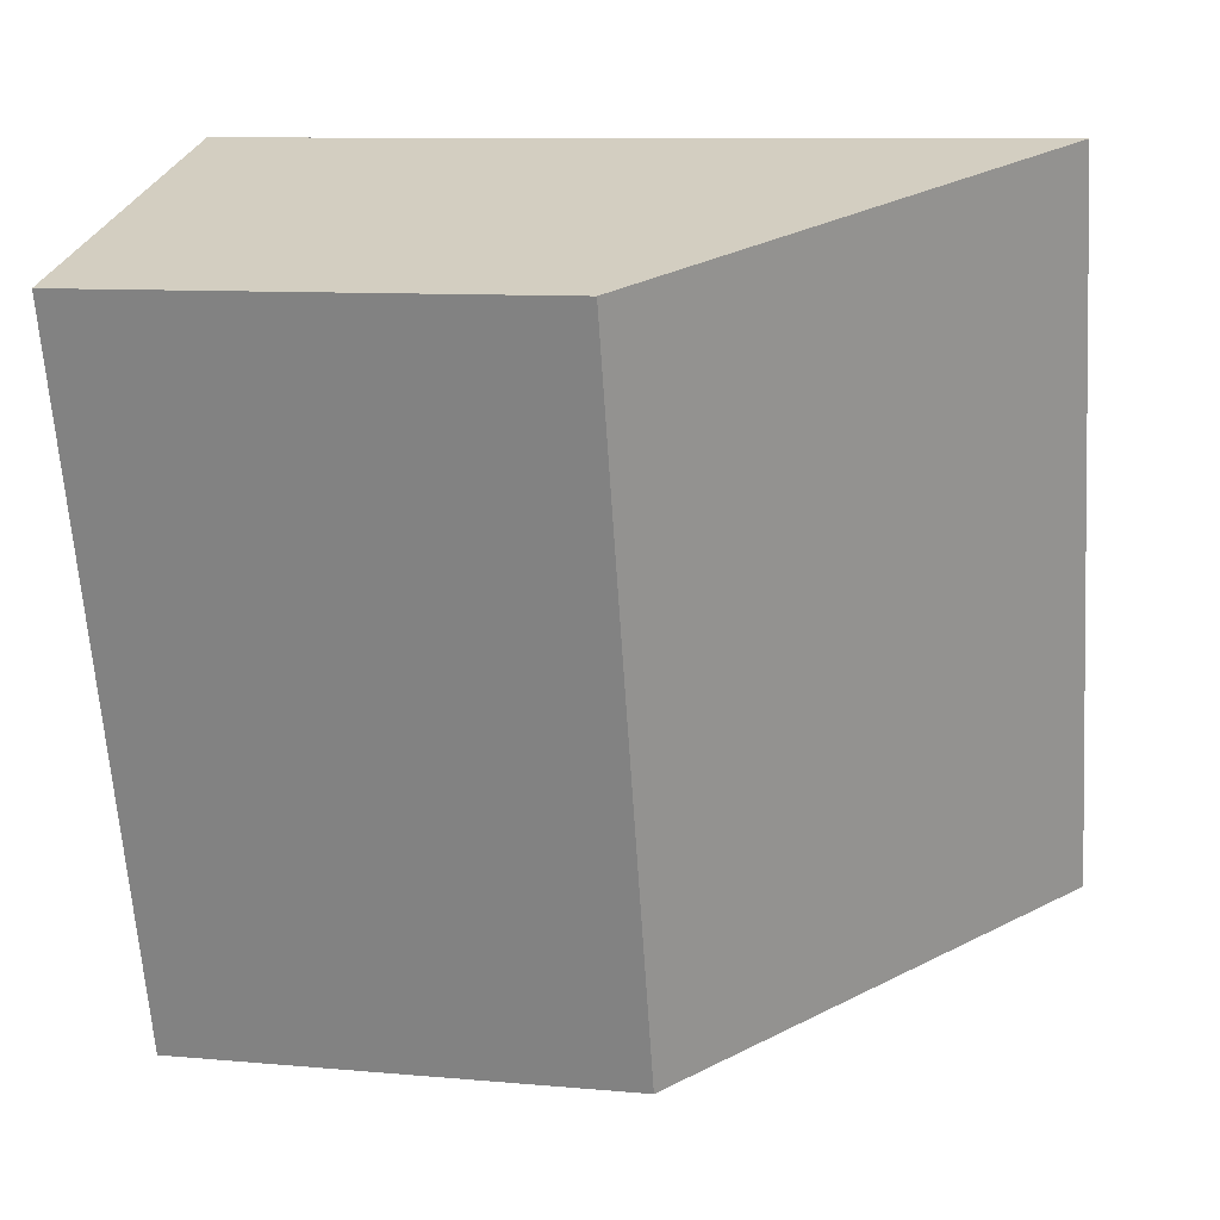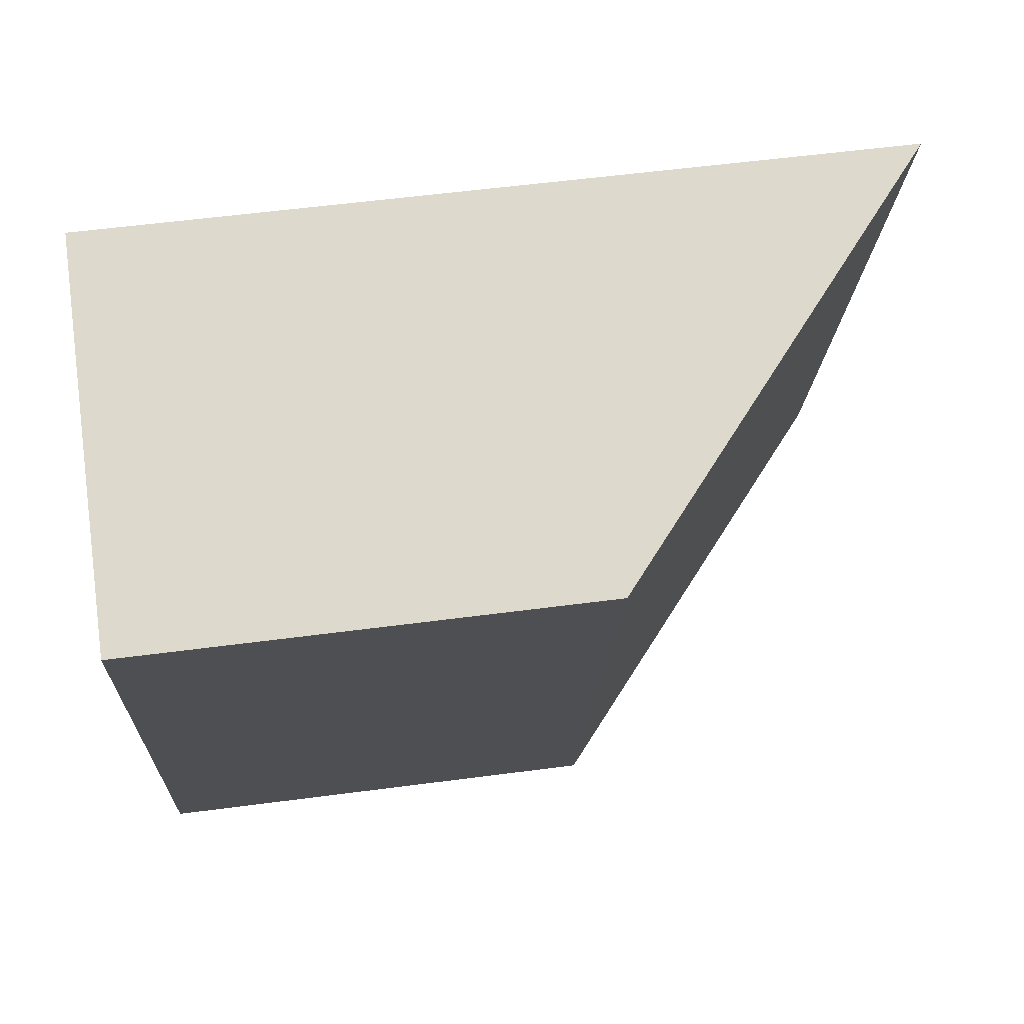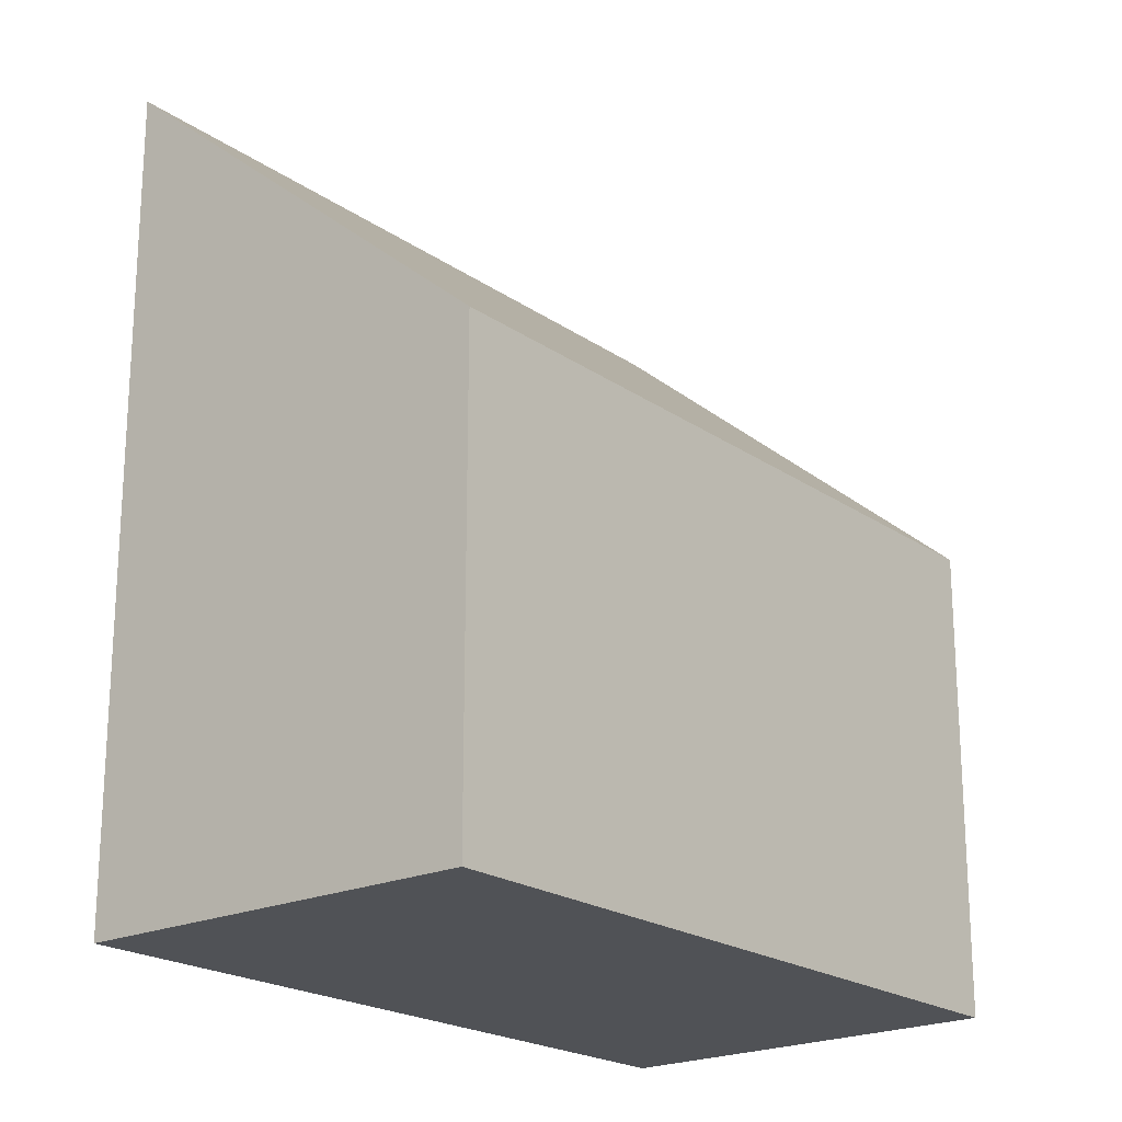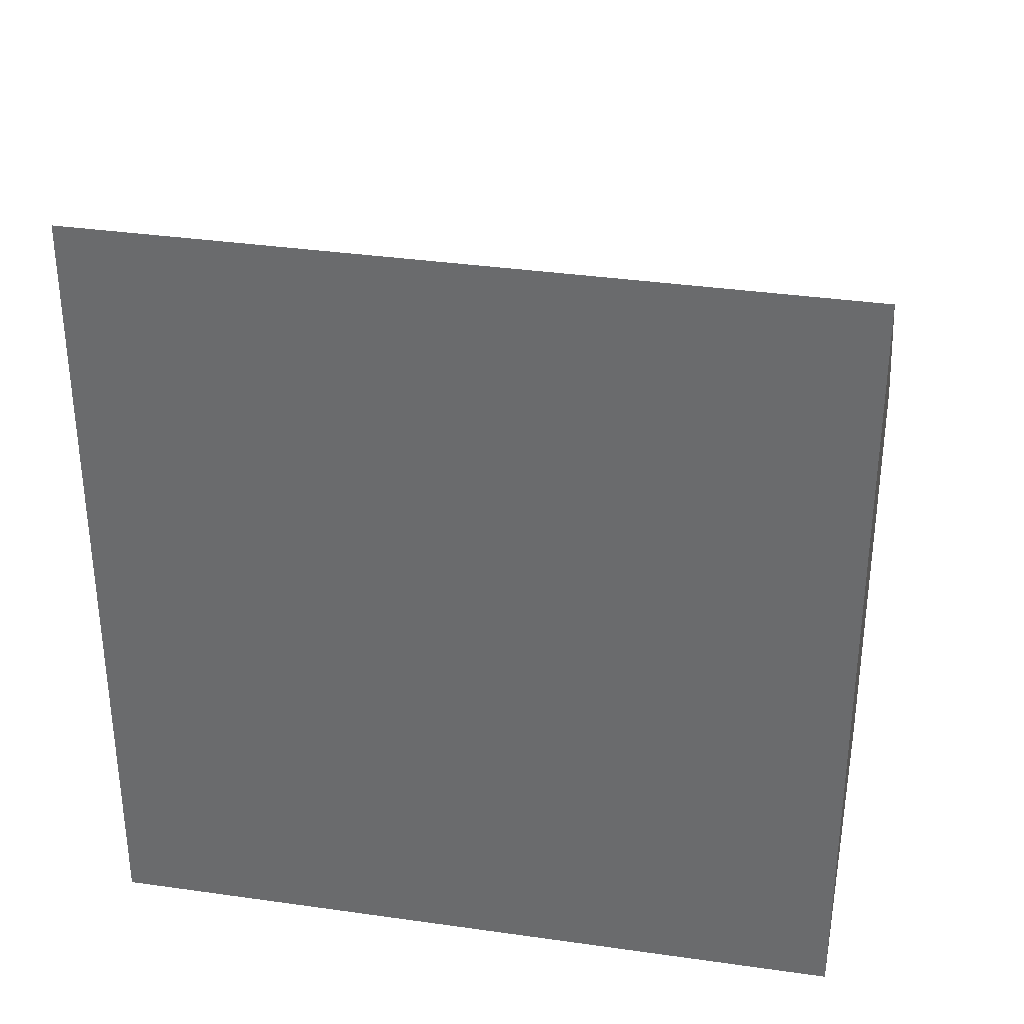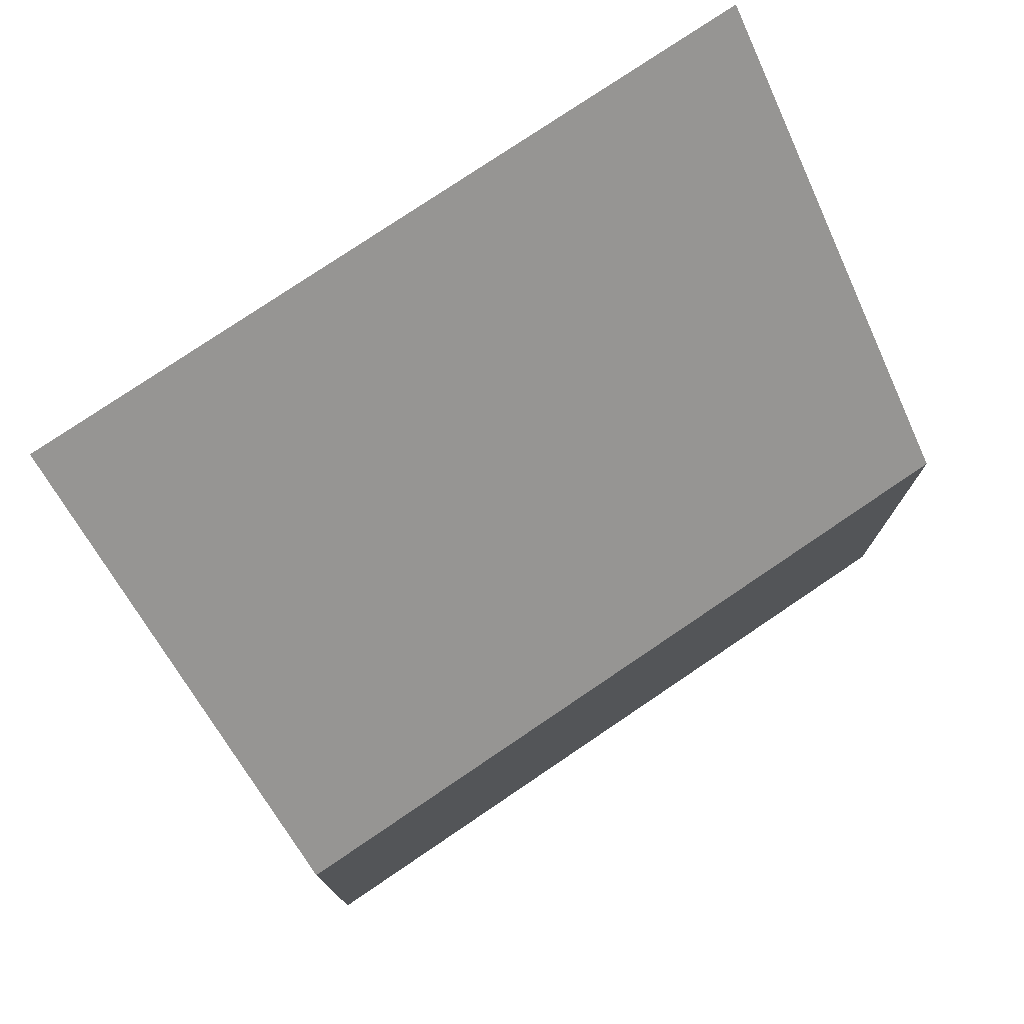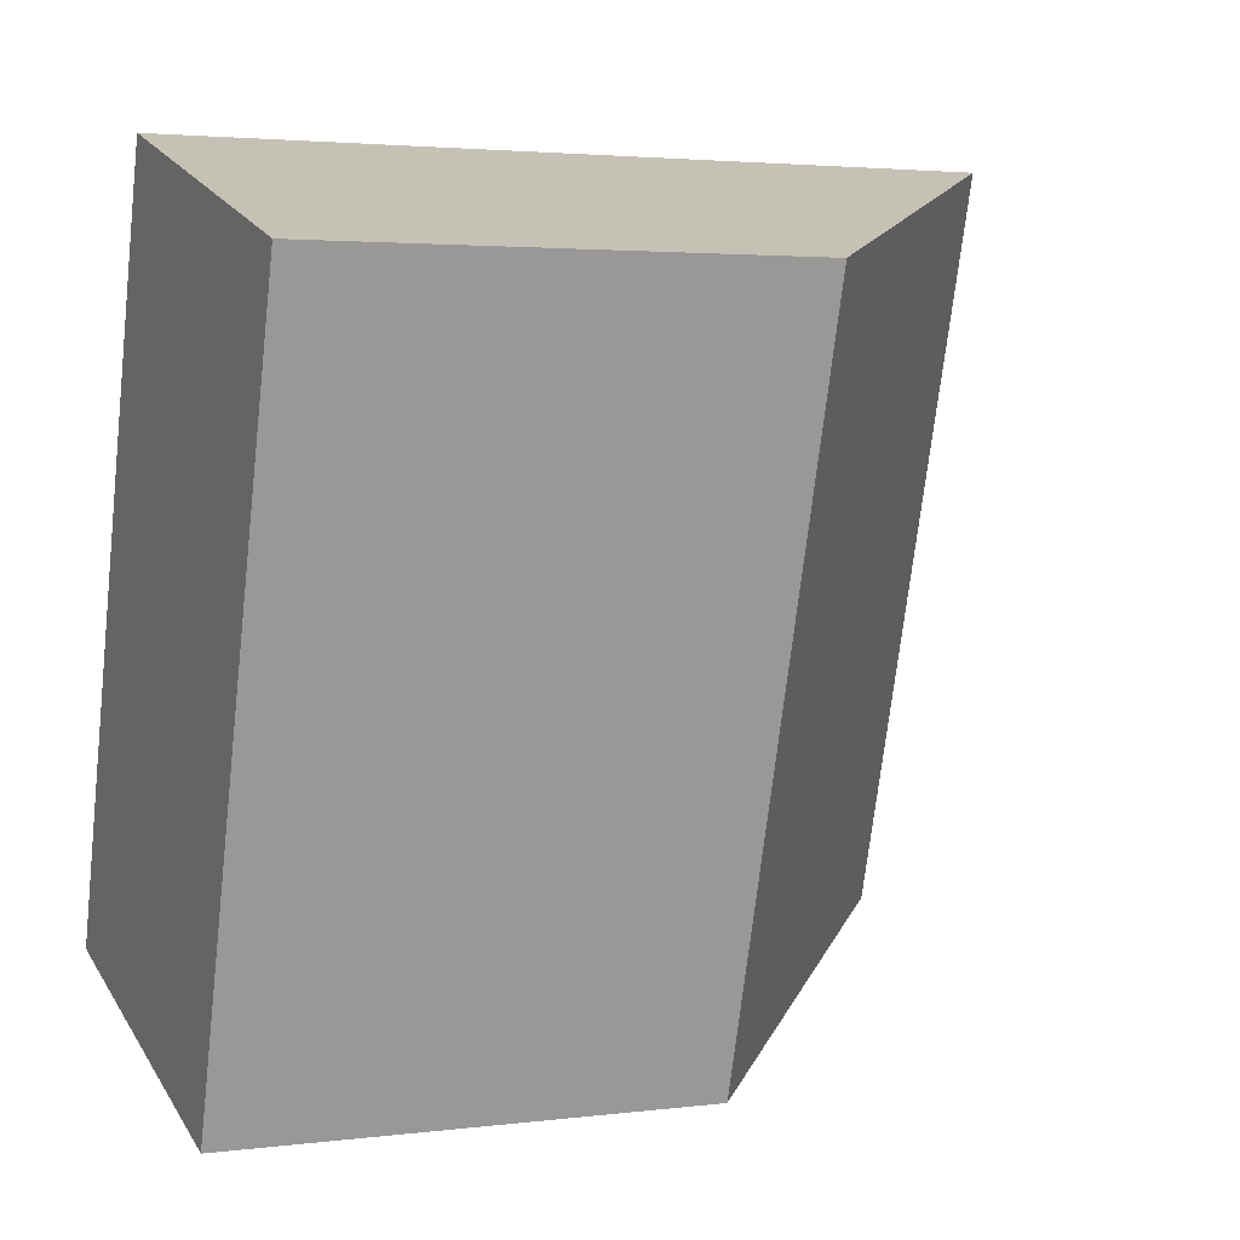
<metadata>
{"format":"obj","ext":"obj","renderer":"f3d","projection":"perspective","resolution":1024,"background":"white","views":[{"elev":9.7,"azim":103.2,"up":"+Z"},{"elev":55.9,"azim":82.1,"up":"+Z"},{"elev":-20.9,"azim":55.8,"up":"+Y"},{"elev":35.0,"azim":-62.5,"up":"+Y"},{"elev":77.2,"azim":72.6,"up":"+Y"},{"elev":2.9,"azim":66.5,"up":"+Z"}]}
</metadata>
<code>
v 4.321 -0.1111 -4.277
v 4.306 -0.1111 -4.324
v 4.306 -0.1639 -4.324
v 4.321 -0.1639 -4.277
v 4.306 -0.1111 -4.324
v 4.332 -0.1335 -4.331
v 4.332 -0.1639 -4.331
v 4.306 -0.1639 -4.324
v 4.332 -0.1639 -4.331
v 4.346 -0.1639 -4.284
v 4.321 -0.1639 -4.277
v 4.306 -0.1639 -4.324
v 4.346 -0.1335 -4.284
v 4.321 -0.1111 -4.277
v 4.321 -0.1639 -4.277
v 4.346 -0.1639 -4.284
v 4.346 -0.1335 -4.284
v 4.332 -0.1335 -4.331
v 4.306 -0.1111 -4.324
v 4.321 -0.1111 -4.277
v 4.332 -0.1335 -4.331
v 4.346 -0.1335 -4.284
v 4.346 -0.1639 -4.284
v 4.332 -0.1639 -4.331
f 1 2 3
f 1 3 4
f 5 6 7
f 5 7 8
f 9 10 11
f 9 11 12
f 13 14 15
f 13 15 16
f 17 18 19
f 17 19 20
f 21 22 23
f 21 23 24

</code>
